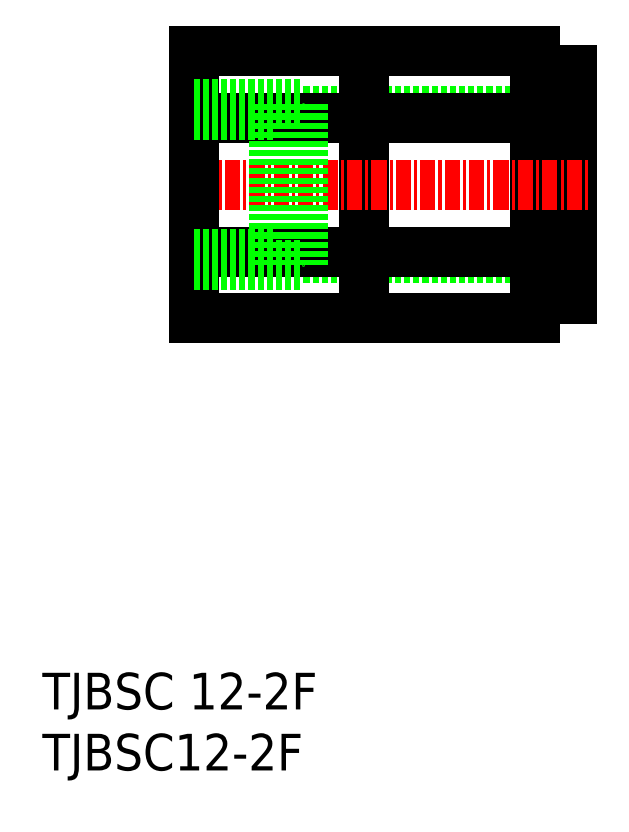
<metadata>
{"format":"dxf","ext":"dxf","renderer":"ezdxf+matplotlib","layout":"modelspace","background":"white","min_lineweight":24,"dpi":150}
</metadata>
<code>
0
SECTION
2
ENTITIES
0
INSERT
8
0
2
*U4
10
0
20
0
30
0
0
INSERT
8
0
2
*U5
10
0
20
0
30
0
0
LINE
8
0
10
21.39
20
42
30
0
11
43.39
21
42
31
0
0
LINE
8
0
10
21.39
20
54
30
0
11
43.39
21
54
31
0
0
LINE
8
0
10
40.39
20
58.97
30
0
11
12.39
21
58.97
31
0
0
LINE
8
0
10
12.39
20
42.52
30
0
11
40.39
21
42.52
31
0
0
LINE
8
0
10
43.39
20
57.4
30
0
11
43.39
21
38.6
31
0
0
LINE
8
0
10
40.39
20
38.6
30
0
11
43.39
21
38.6
31
0
0
LINE
8
0
10
12.39
20
53.49
30
0
11
40.39
21
53.49
31
0
0
LINE
8
0
10
40.39
20
37.03
30
0
11
12.39
21
37.03
31
0
0
LINE
8
0
10
40.39
20
37.03
30
0
11
40.39
21
58.97
31
0
0
LINE
8
0
10
40.39
20
57.4
30
0
11
43.39
21
57.4
31
0
0
LINE
8
0
10
26.39
20
58.97
30
0
11
26.39
21
37.03
31
0
0
LINE
8
CENTER
10
10.95
20
48
30
0
11
44.68
21
48
31
0
0
LINE
8
0
10
12.39
20
58.97
30
0
11
12.39
21
37.03
31
0
0
LINE
8
0
10
21.39
20
54.58
30
0
11
21.39
21
41.42
31
0
0
LINE
8
0
10
12.39
20
54.58
30
0
11
21.39
21
54.58
31
0
0
LINE
8
0
10
12.39
20
53.72
30
0
11
18.99
21
53.72
31
0
0
LINE
8
0
10
18.99
20
54.58
30
0
11
18.99
21
41.42
31
0
0
LINE
8
0
10
12.39
20
41.42
30
0
11
21.39
21
41.42
31
0
0
LINE
8
0
10
12.39
20
42.28
30
0
11
18.99
21
42.28
31
0
0
ENDSEC
0
EOF

</code>
